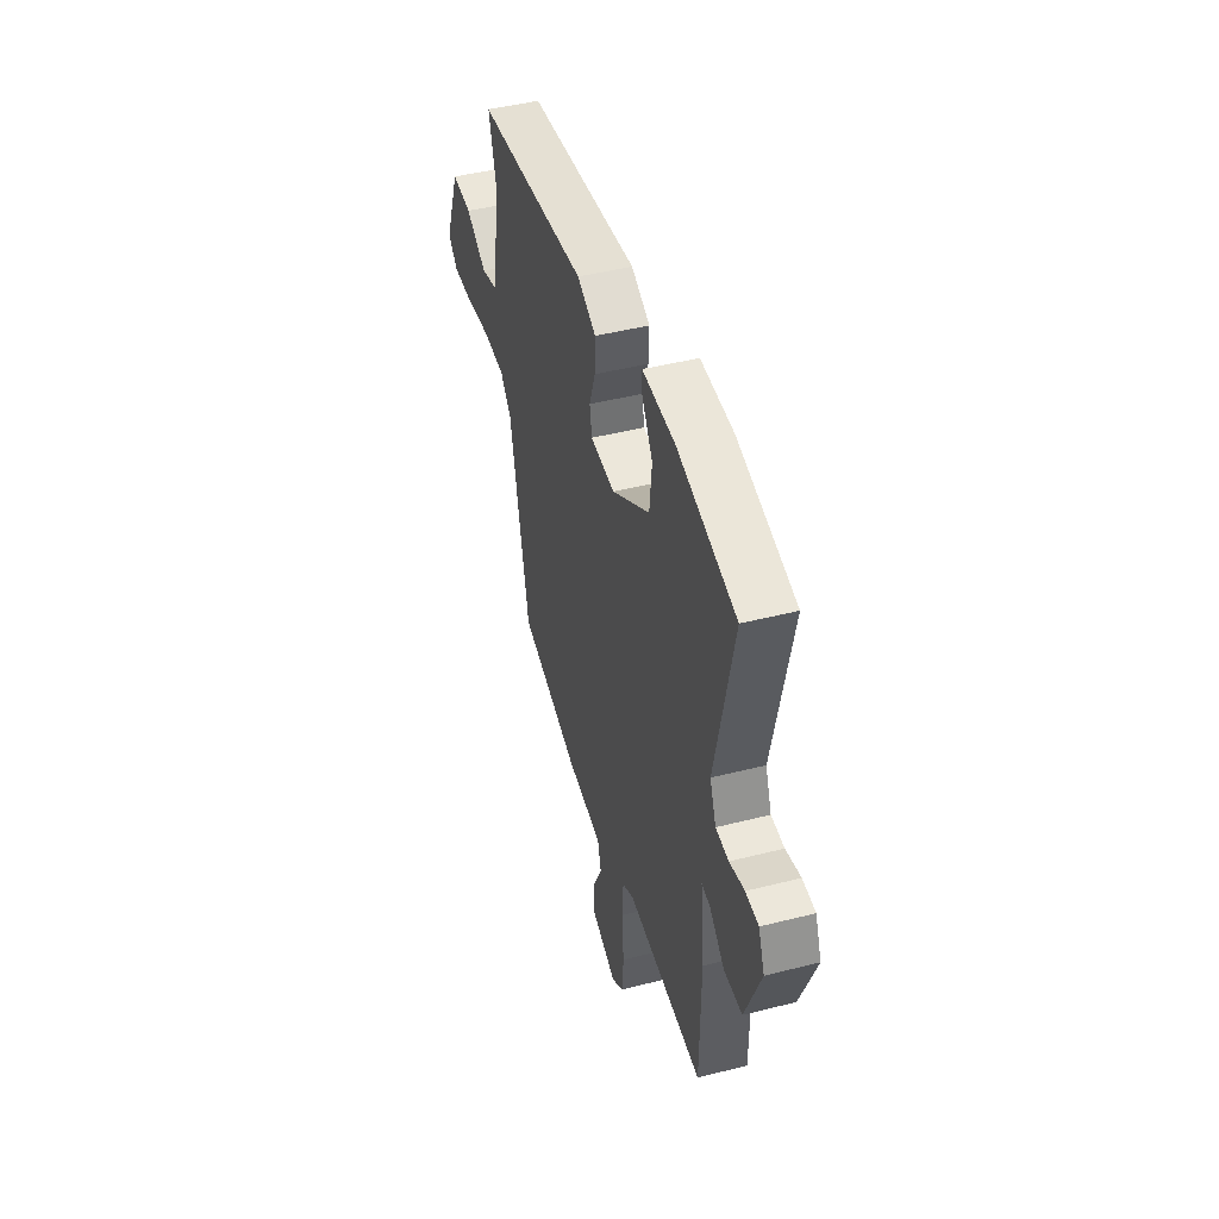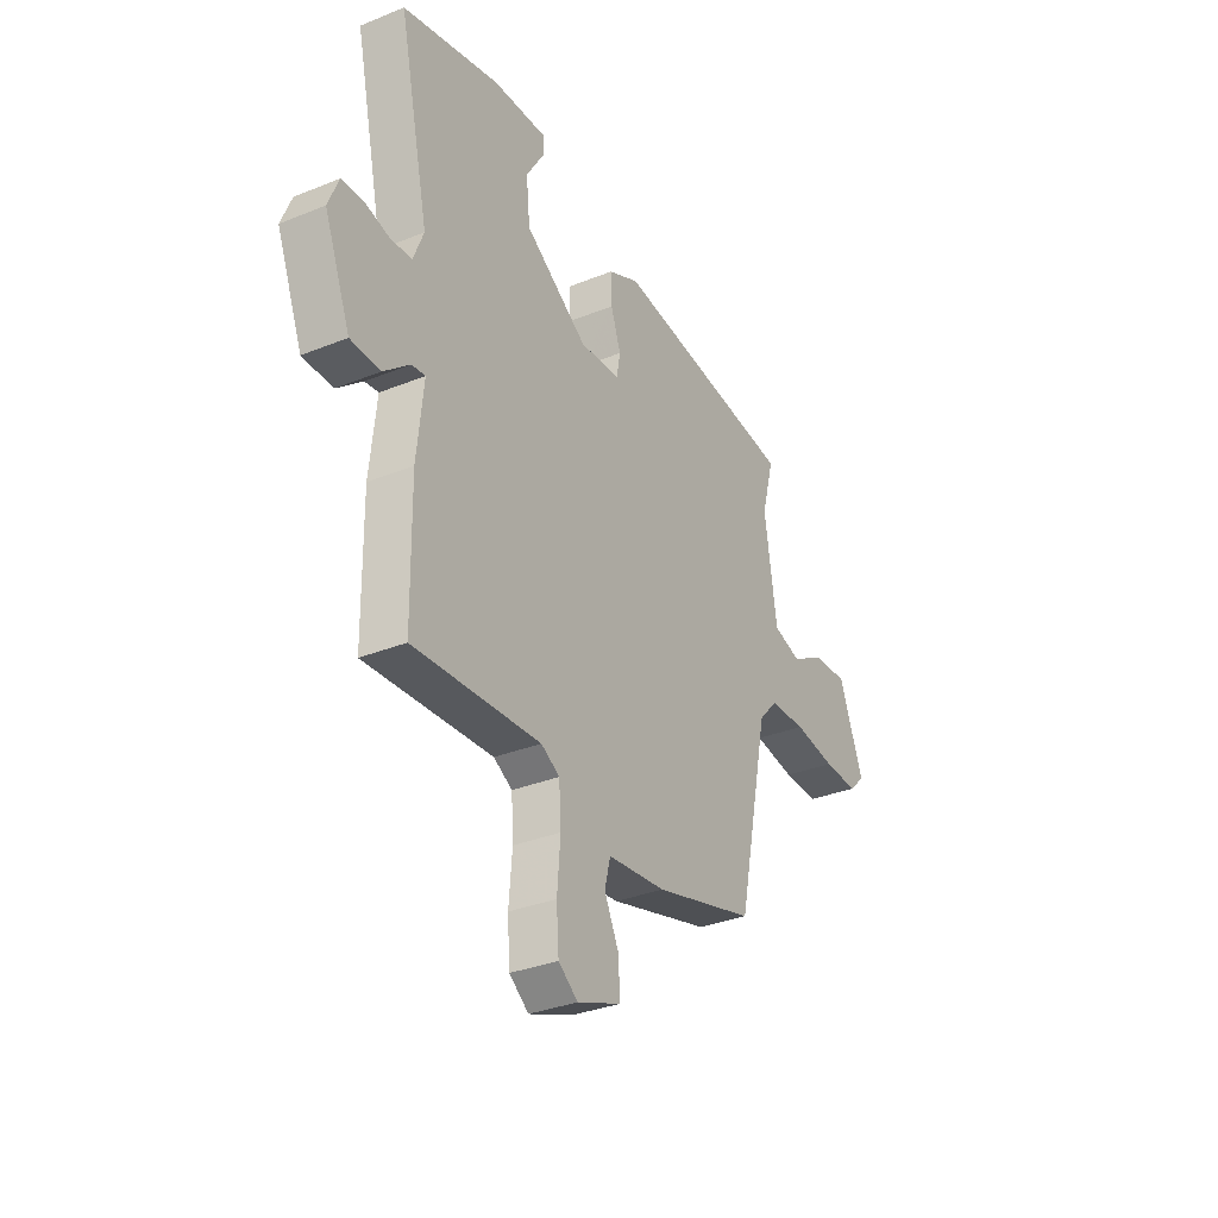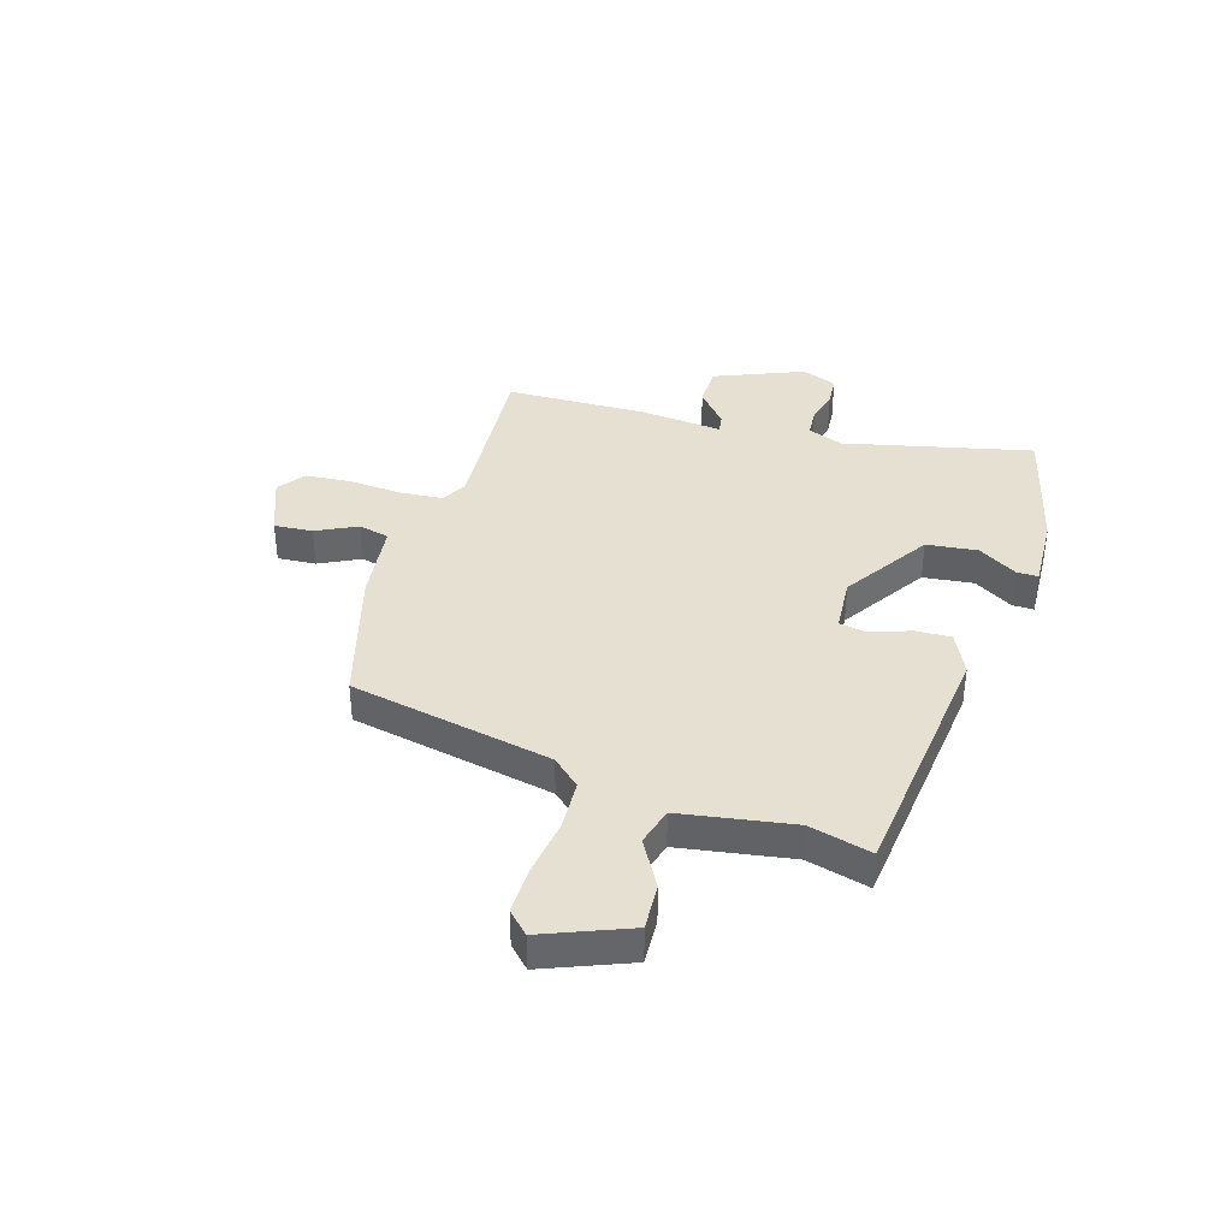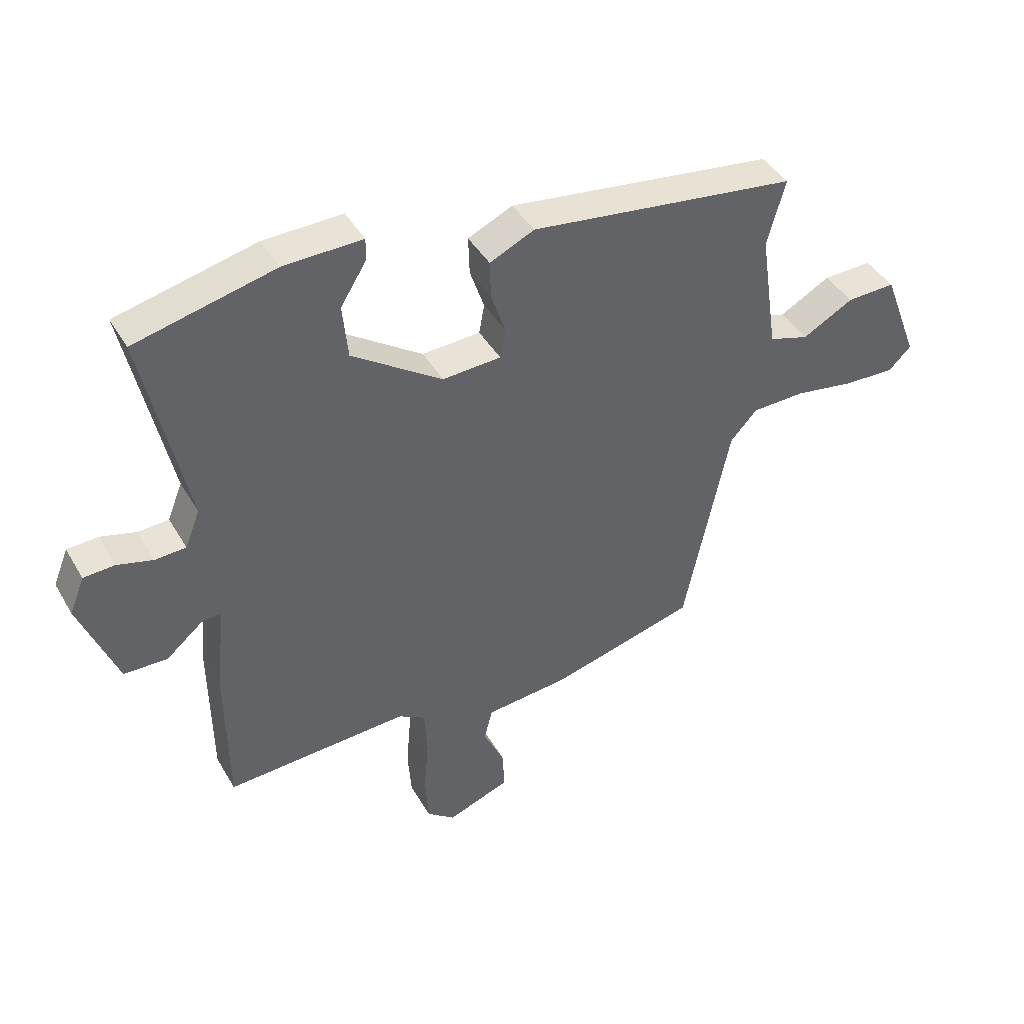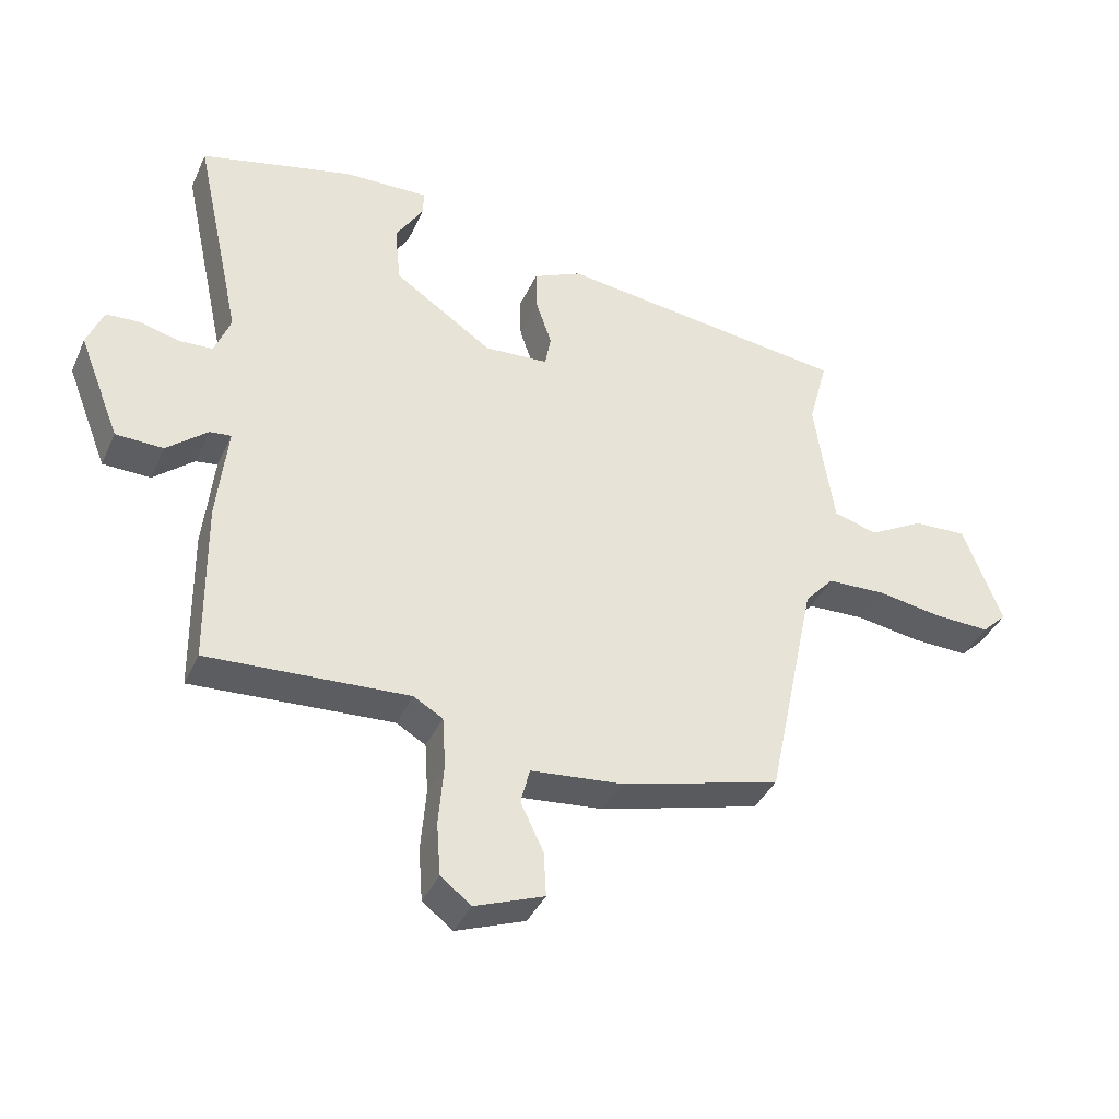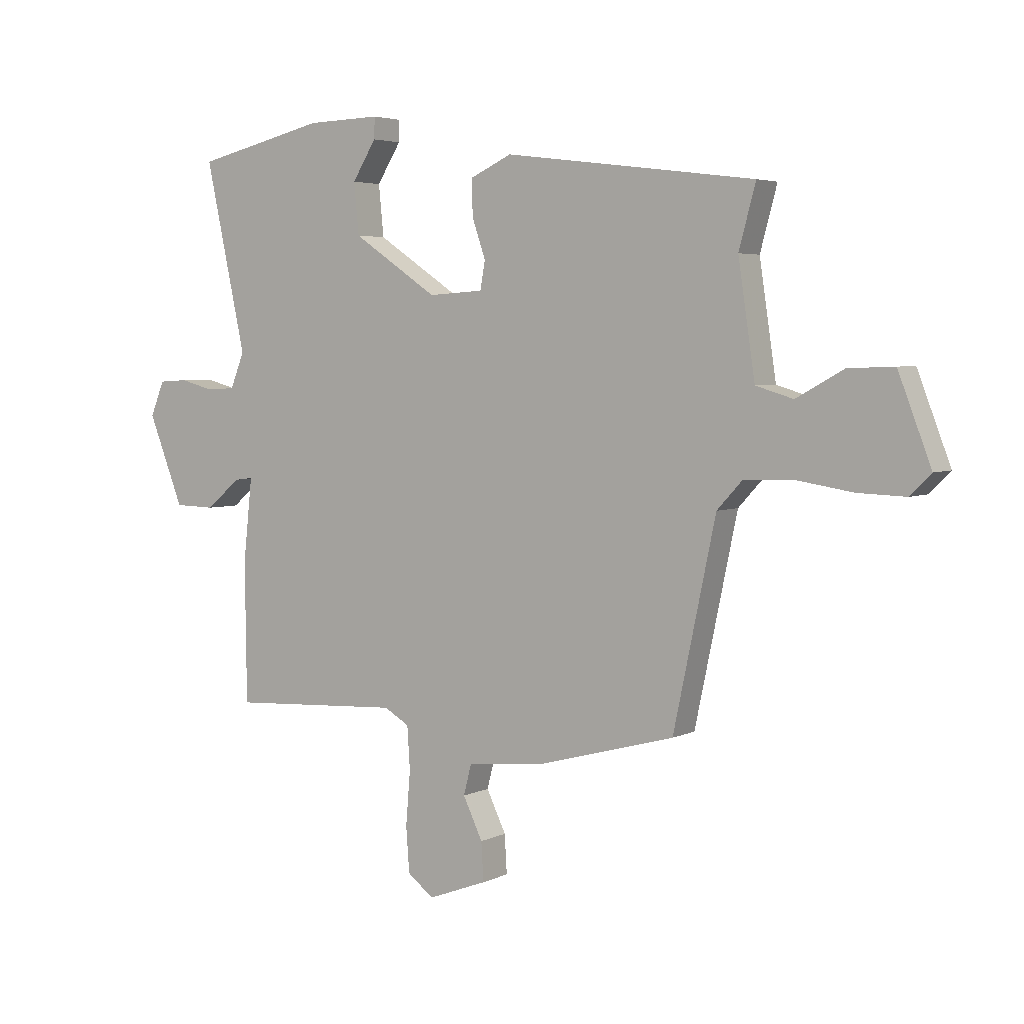
<metadata>
{"format":"obj","ext":"obj","renderer":"f3d","projection":"perspective","resolution":1024,"background":"white","views":[{"elev":45.7,"azim":73.7,"up":"+Z"},{"elev":-32.5,"azim":119.4,"up":"+Z"},{"elev":38.5,"azim":-73.9,"up":"+Y"},{"elev":42.1,"azim":152.0,"up":"+Z"},{"elev":-38.7,"azim":157.4,"up":"+Z"},{"elev":4.1,"azim":-146.3,"up":"+Z"}]}
</metadata>
<code>
v 0.571 0.07 0.487
v 0.498 0.07 0.151
v 0.523 0.07 0.088
v 0.575 0.07 0.085
v 0.635 0.07 0.101
v 0.687 0.07 0.098
v 0.712 0.07 0.036
v 0.649 0.07 -0.124
v 0.576 0.07 -0.126
v 0.514 0.07 -0.074
v 0.481 0.07 -0.07
v 0.497 0.07 -0.218
v 0.494 0.07 -0.47
v 0.186 0.07 -0.453
v 0.141 0.07 -0.479
v 0.136 0.07 -0.556
v 0.144 0.07 -0.652
v 0.138 0.07 -0.733
v 0.091 0.07 -0.769
v -0.015 0.07 -0.729
v -0.011 0.07 -0.66
v 0.024 0.07 -0.587
v 0.01 0.07 -0.532
v -0.131 0.07 -0.518
v -0.376 0.07 -0.452
v -0.452 0.07 -0.091
v -0.497 0.07 -0.042
v -0.586 0.07 -0.039
v -0.687 0.07 -0.055
v -0.772 0.07 -0.058
v -0.81 0.07 -0.021
v -0.751 0.07 0.133
v -0.669 0.07 0.13
v -0.584 0.07 0.083
v -0.517 0.07 0.103
v -0.487 0.07 0.304
v -0.517 0.07 0.415
v -0.068 0.07 0.472
v 0.007 0.07 0.437
v 0.005 0.07 0.373
v -0.019 0.07 0.303
v -0.01 0.07 0.253
v 0.088 0.07 0.247
v 0.24 0.07 0.349
v 0.249 0.07 0.44
v 0.206 0.07 0.509
v 0.205 0.07 0.547
v 0.337 0.07 0.543
v 0.571 0 0.487
v 0.498 0 0.151
v 0.523 0 0.088
v 0.575 0 0.085
v 0.635 0 0.101
v 0.687 0 0.098
v 0.712 0 0.036
v 0.649 0 -0.124
v 0.576 0 -0.126
v 0.514 0 -0.074
v 0.481 0 -0.07
v 0.497 0 -0.218
v 0.494 0 -0.47
v 0.186 0 -0.453
v 0.141 0 -0.479
v 0.136 0 -0.556
v 0.144 0 -0.652
v 0.138 0 -0.733
v 0.091 0 -0.769
v -0.015 0 -0.729
v -0.011 0 -0.66
v 0.024 0 -0.587
v 0.01 0 -0.532
v -0.131 0 -0.518
v -0.376 0 -0.452
v -0.452 0 -0.091
v -0.497 0 -0.042
v -0.586 0 -0.039
v -0.687 0 -0.055
v -0.772 0 -0.058
v -0.81 0 -0.021
v -0.751 0 0.133
v -0.669 0 0.13
v -0.584 0 0.083
v -0.517 0 0.103
v -0.487 0 0.304
v -0.517 0 0.415
v -0.068 0 0.472
v 0.007 0 0.437
v 0.005 0 0.373
v -0.019 0 0.303
v -0.01 0 0.253
v 0.088 0 0.247
v 0.24 0 0.349
v 0.249 0 0.44
v 0.206 0 0.509
v 0.205 0 0.547
v 0.337 0 0.543
f 45 46 47 48
f 44 45 48 1
f 43 44 1 2
f 42 43 2 3
f 38 39 40 41
f 36 37 38 41
f 35 36 41 42
f 34 35 42 3
f 32 33 34
f 31 32 34
f 28 29 30 31
f 27 28 31 34
f 26 27 34 3
f 23 24 25 26
f 19 20 21 22
f 19 22 23
f 16 17 18 19
f 15 16 19 23
f 14 15 23 26
f 11 12 13 14
f 7 8 9 10
f 7 10 11
f 4 5 6 7
f 4 7 11
f 11 14 26
f 3 4 11 26
f 96 95 94 93
f 49 96 93 92
f 50 49 92 91
f 51 50 91 90
f 89 88 87 86
f 89 86 85 84
f 90 89 84 83
f 51 90 83 82
f 82 81 80
f 82 80 79
f 79 78 77 76
f 82 79 76 75
f 51 82 75 74
f 74 73 72 71
f 70 69 68 67
f 71 70 67
f 67 66 65 64
f 71 67 64 63
f 74 71 63 62
f 62 61 60 59
f 58 57 56 55
f 59 58 55
f 55 54 53 52
f 59 55 52
f 74 62 59
f 74 59 52 51
f 1 49 50 2
f 2 50 51 3
f 3 51 52 4
f 4 52 53 5
f 5 53 54 6
f 6 54 55 7
f 7 55 56 8
f 8 56 57 9
f 9 57 58 10
f 10 58 59 11
f 11 59 60 12
f 12 60 61 13
f 13 61 62 14
f 14 62 63 15
f 15 63 64 16
f 16 64 65 17
f 17 65 66 18
f 18 66 67 19
f 19 67 68 20
f 20 68 69 21
f 21 69 70 22
f 22 70 71 23
f 23 71 72 24
f 24 72 73 25
f 25 73 74 26
f 26 74 75 27
f 27 75 76 28
f 28 76 77 29
f 29 77 78 30
f 30 78 79 31
f 31 79 80 32
f 32 80 81 33
f 33 81 82 34
f 34 82 83 35
f 35 83 84 36
f 36 84 85 37
f 37 85 86 38
f 38 86 87 39
f 39 87 88 40
f 40 88 89 41
f 41 89 90 42
f 42 90 91 43
f 43 91 92 44
f 44 92 93 45
f 45 93 94 46
f 46 94 95 47
f 47 95 96 48
f 48 96 49 1

</code>
